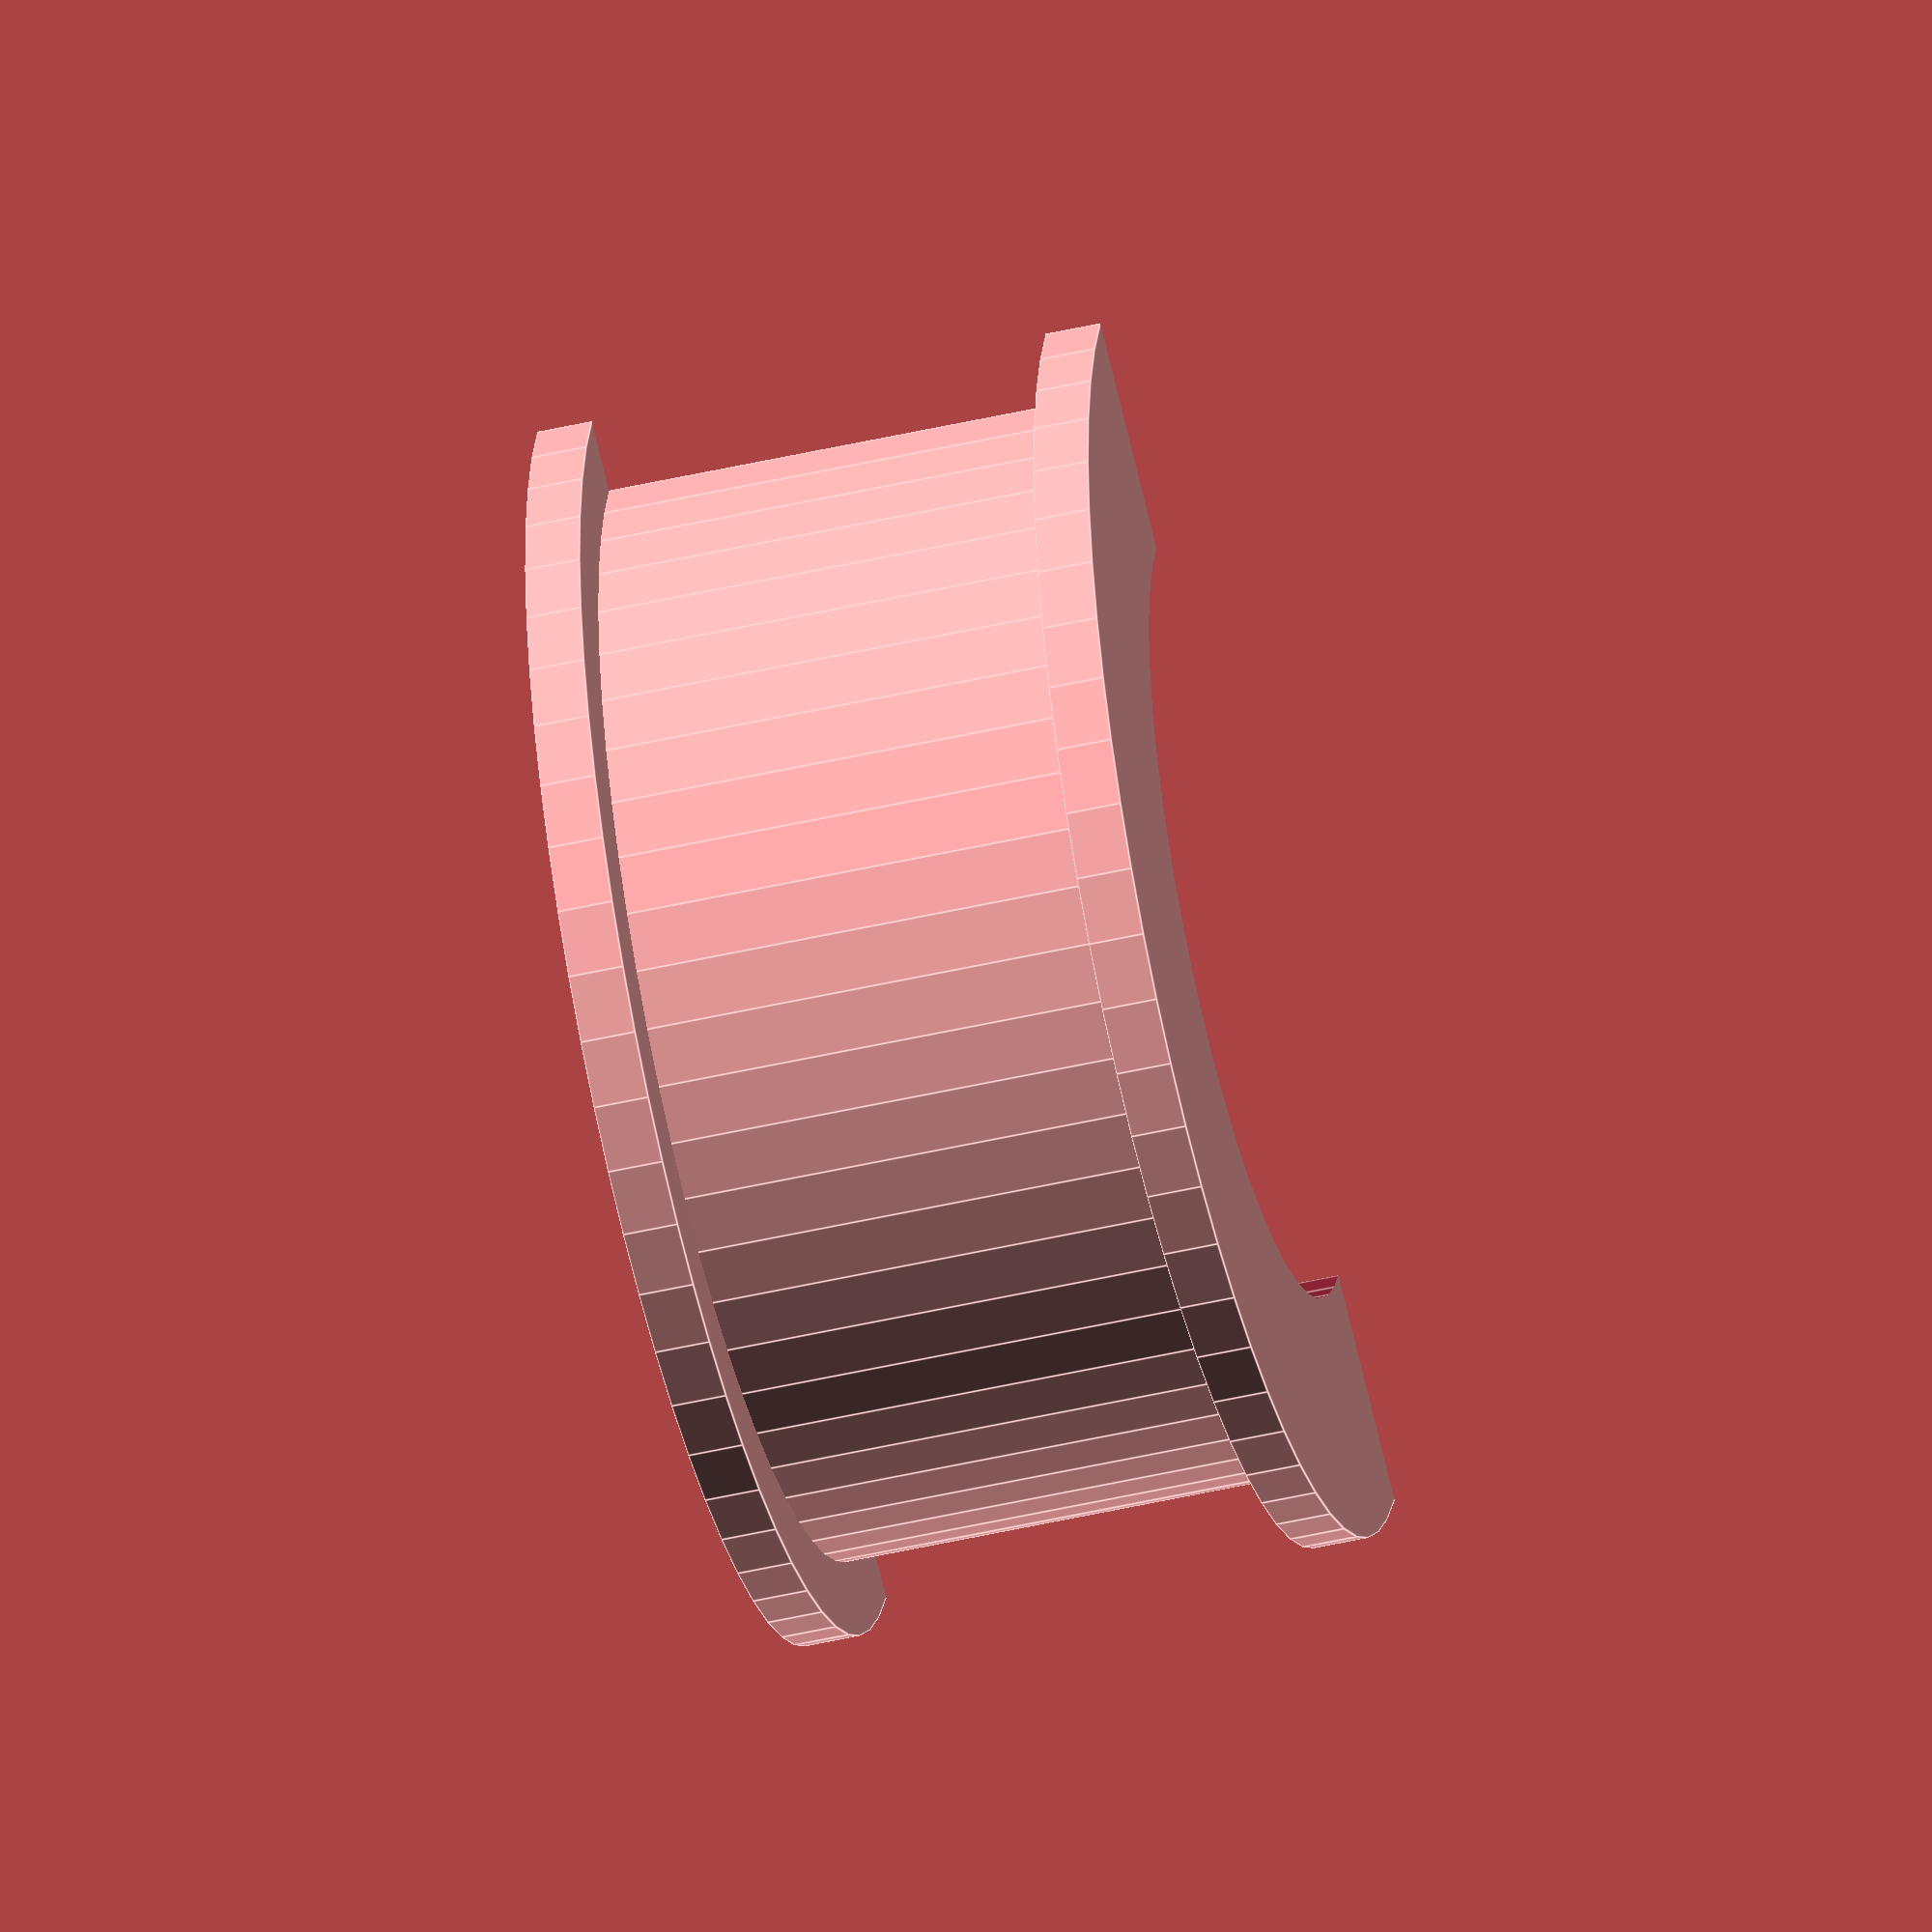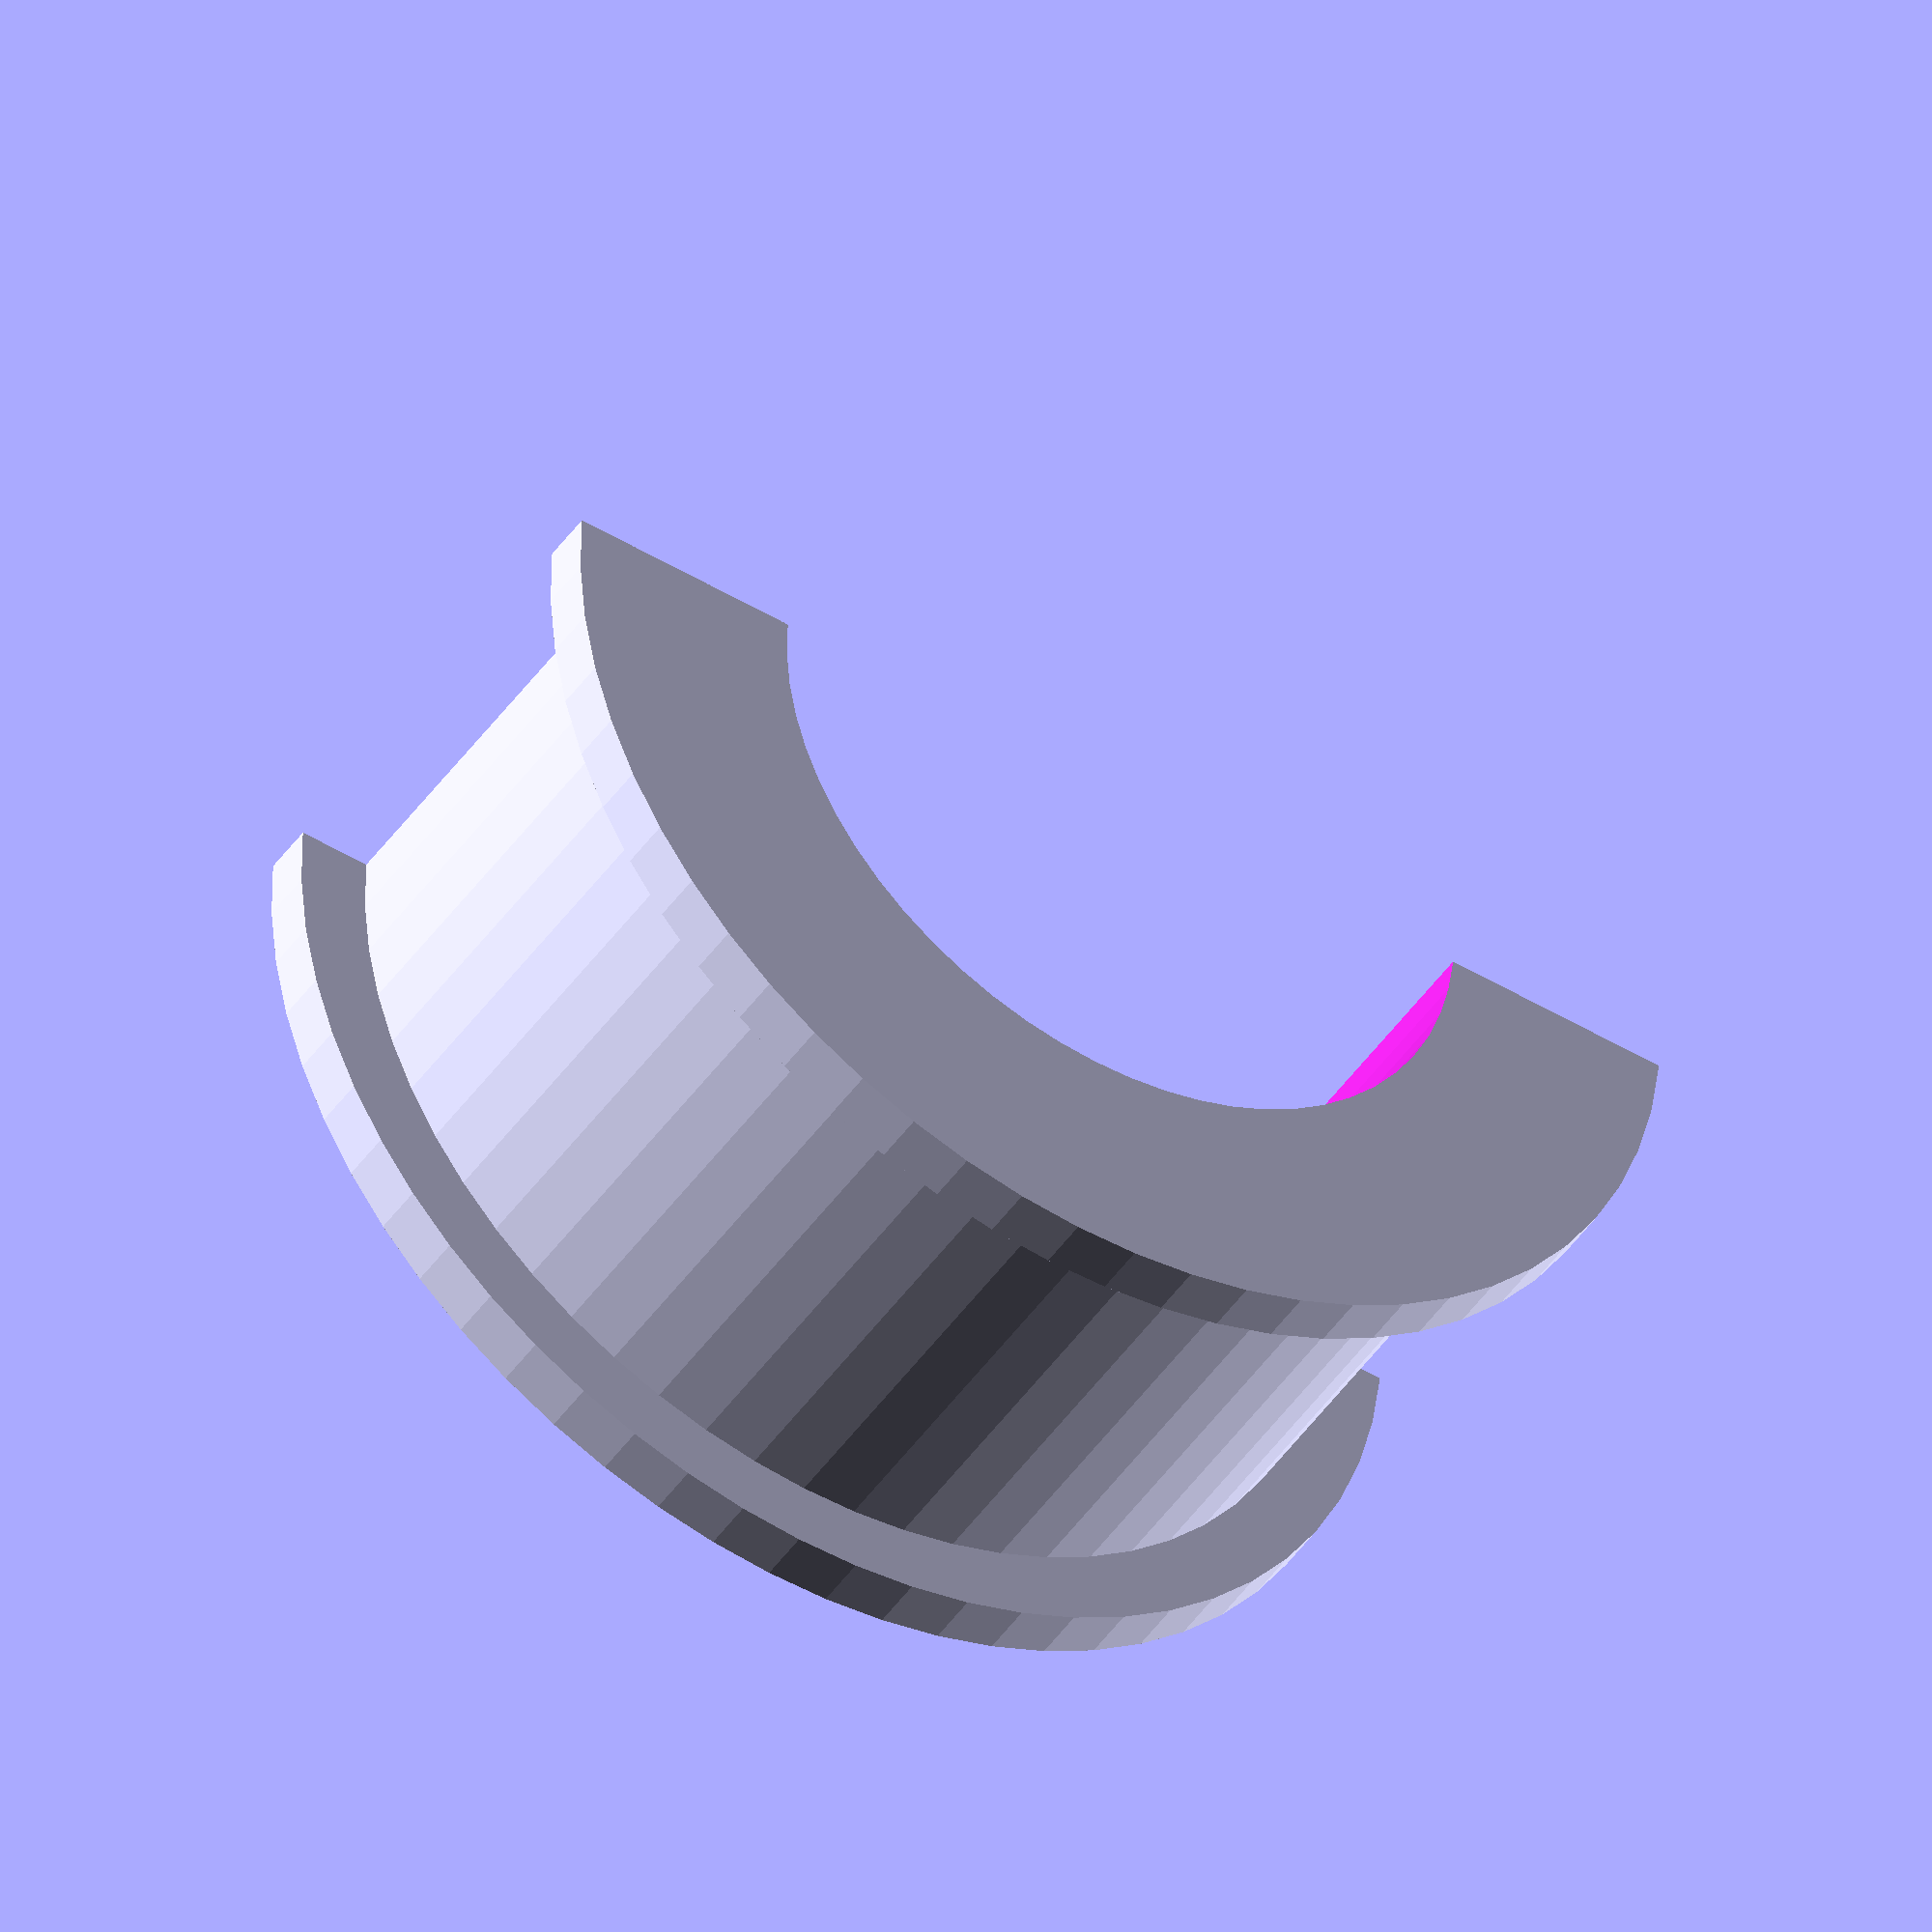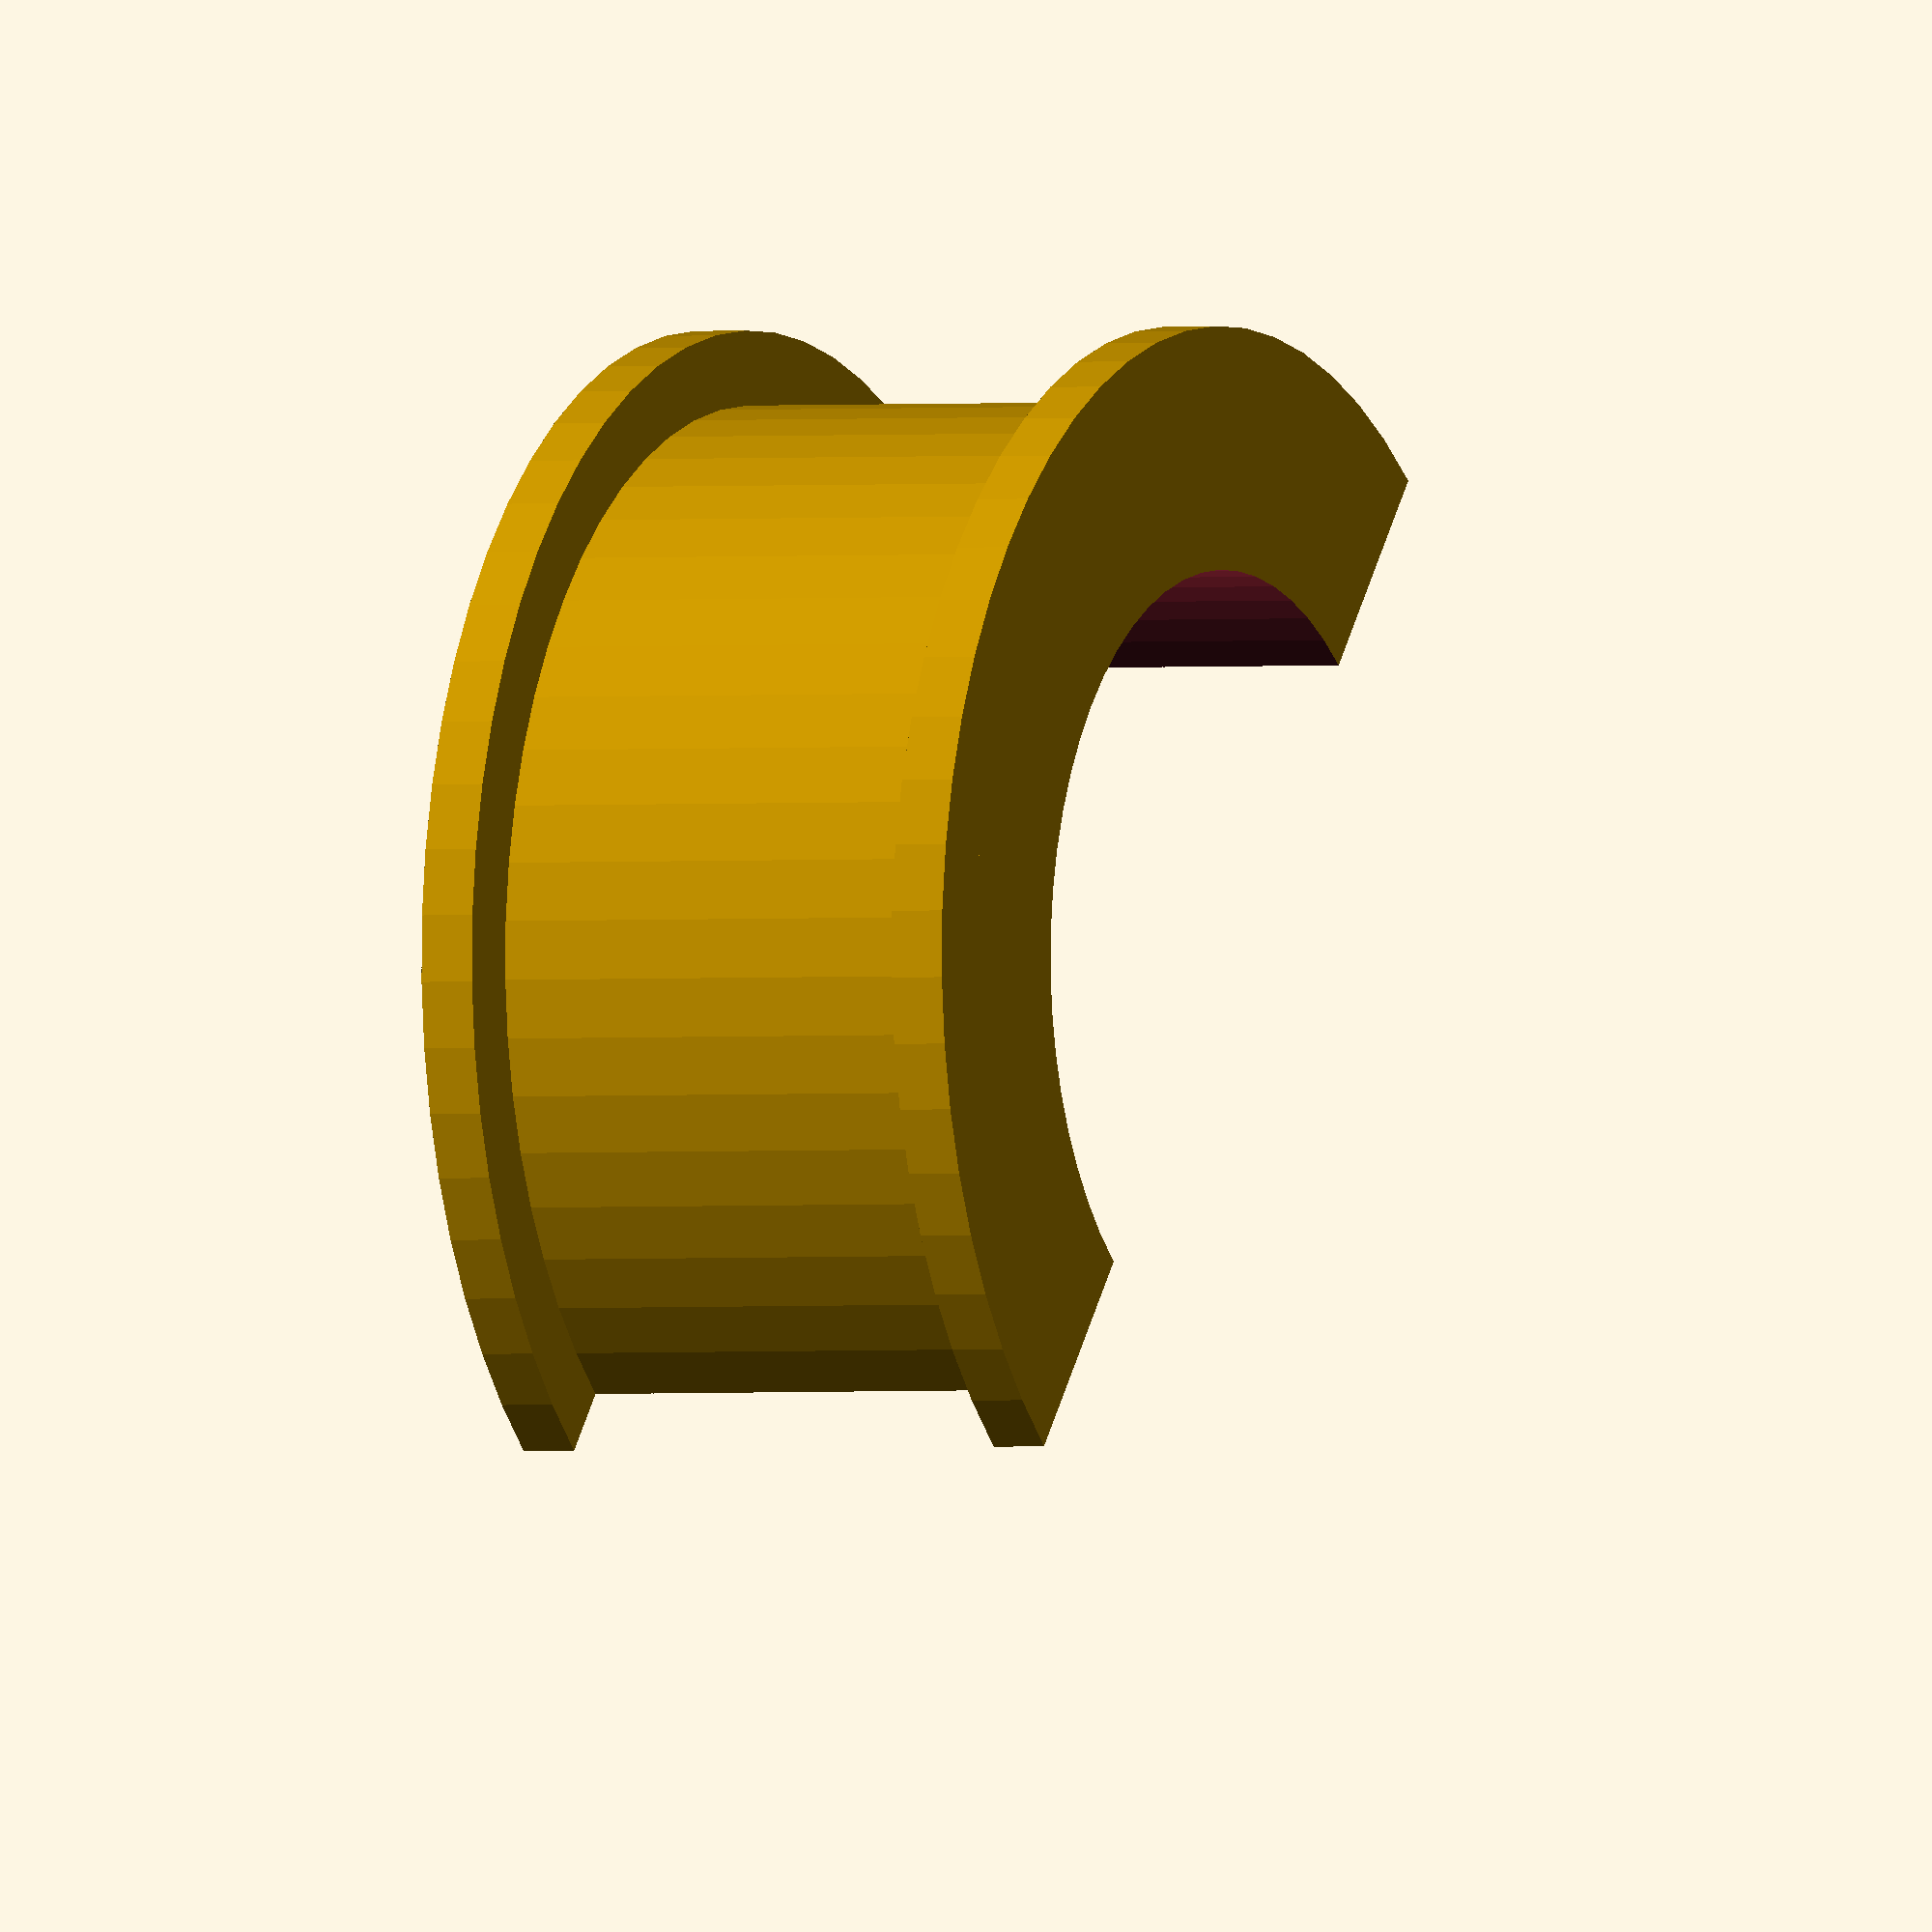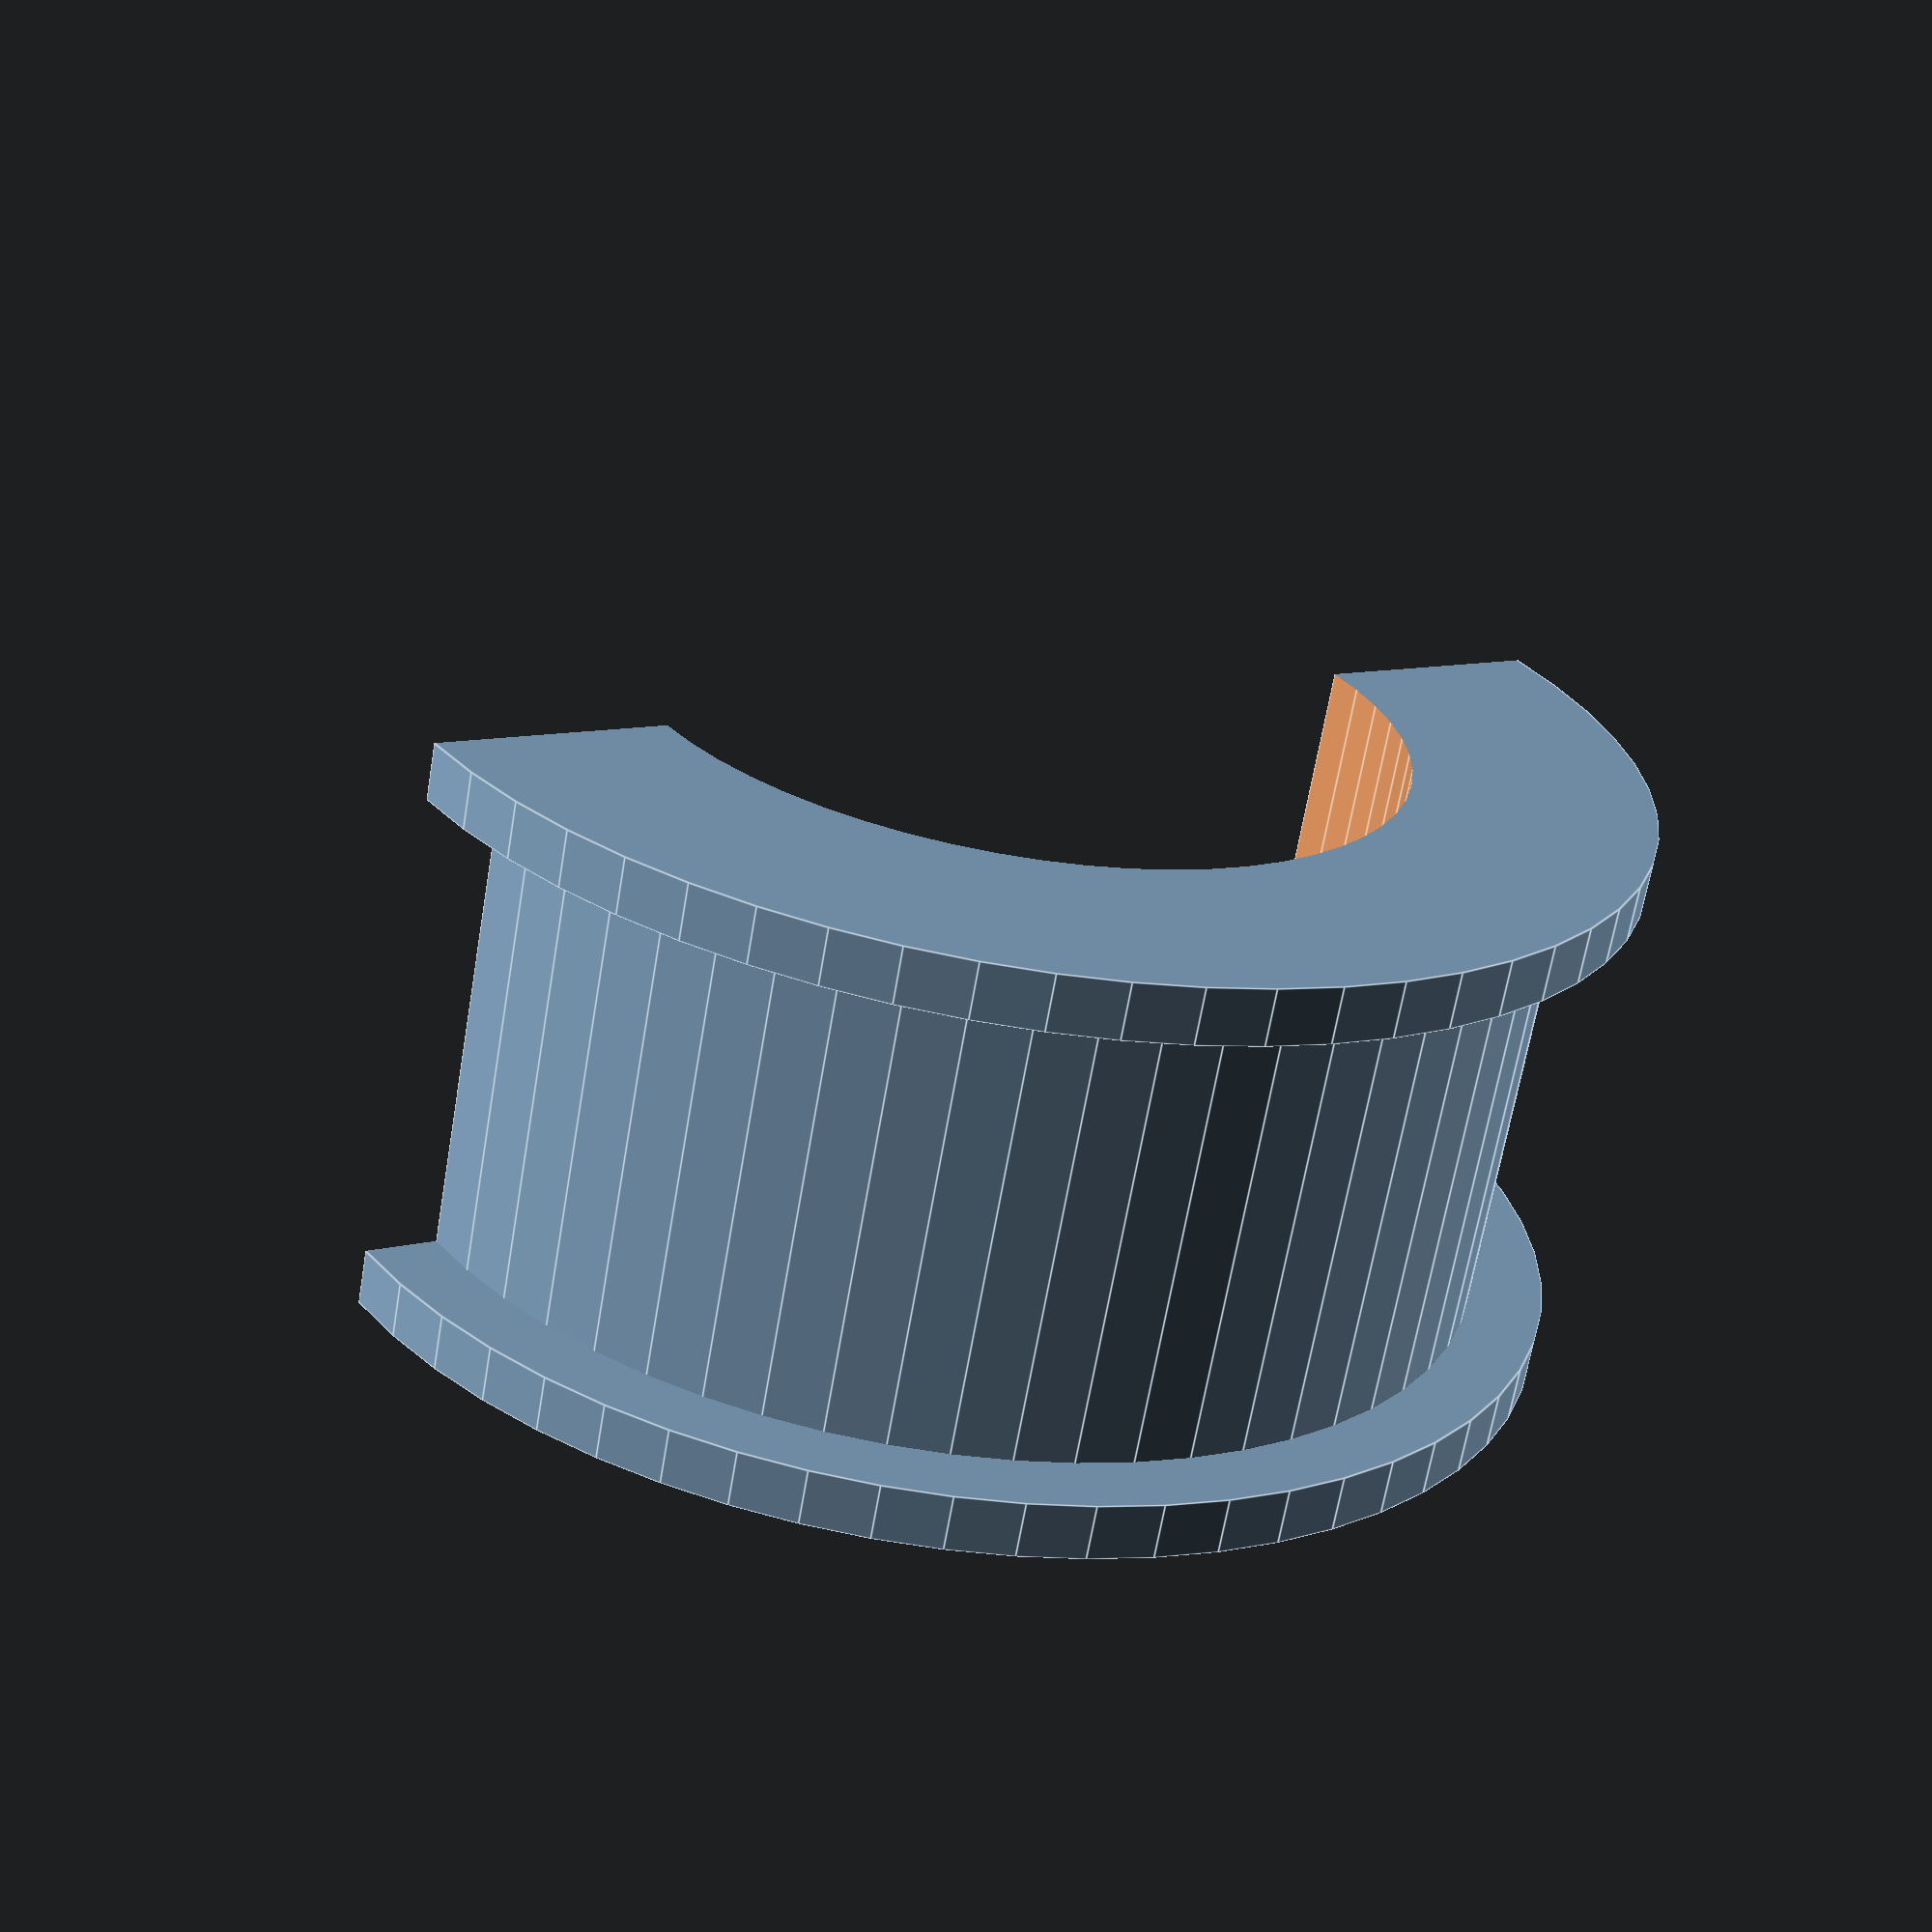
<openscad>
$fn=60;
difference() {
    union() {
        cylinder(d=30,h=15);
        cylinder(d=34,h=1.5);
        translate([0,0,14]) cylinder(d=34,h=1.5);
    }
    translate([0,0,-1]) cylinder(d=21,h=20);
    translate([-25,0,-1]) cube([50,50,50]);
}
</openscad>
<views>
elev=228.2 azim=202.7 roll=255.5 proj=o view=edges
elev=44.6 azim=4.5 roll=327.9 proj=o view=wireframe
elev=1.1 azim=230.2 roll=116.5 proj=o view=solid
elev=65.6 azim=327.4 roll=350.3 proj=p view=edges
</views>
